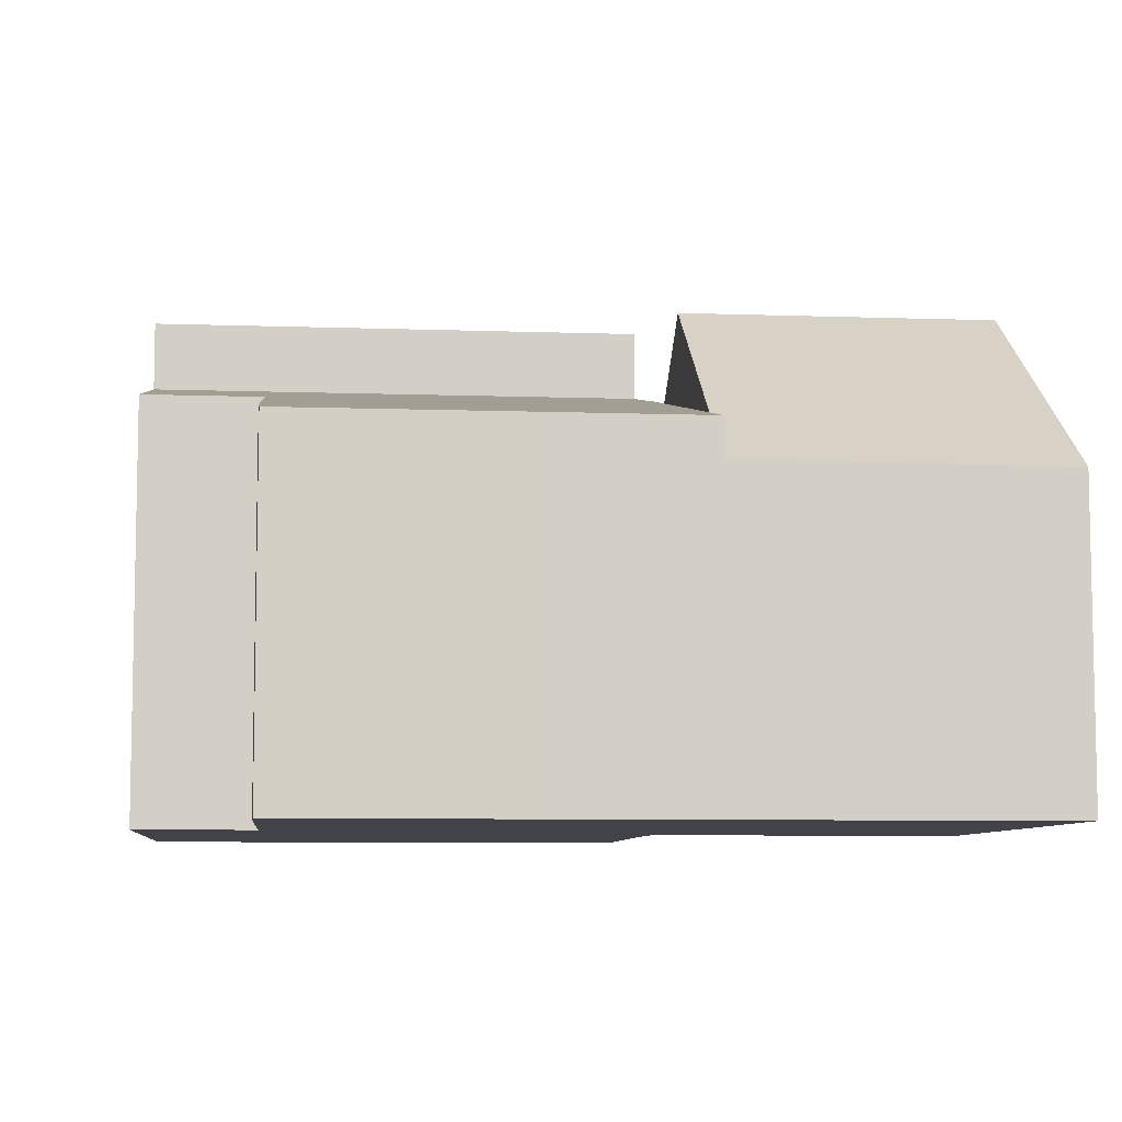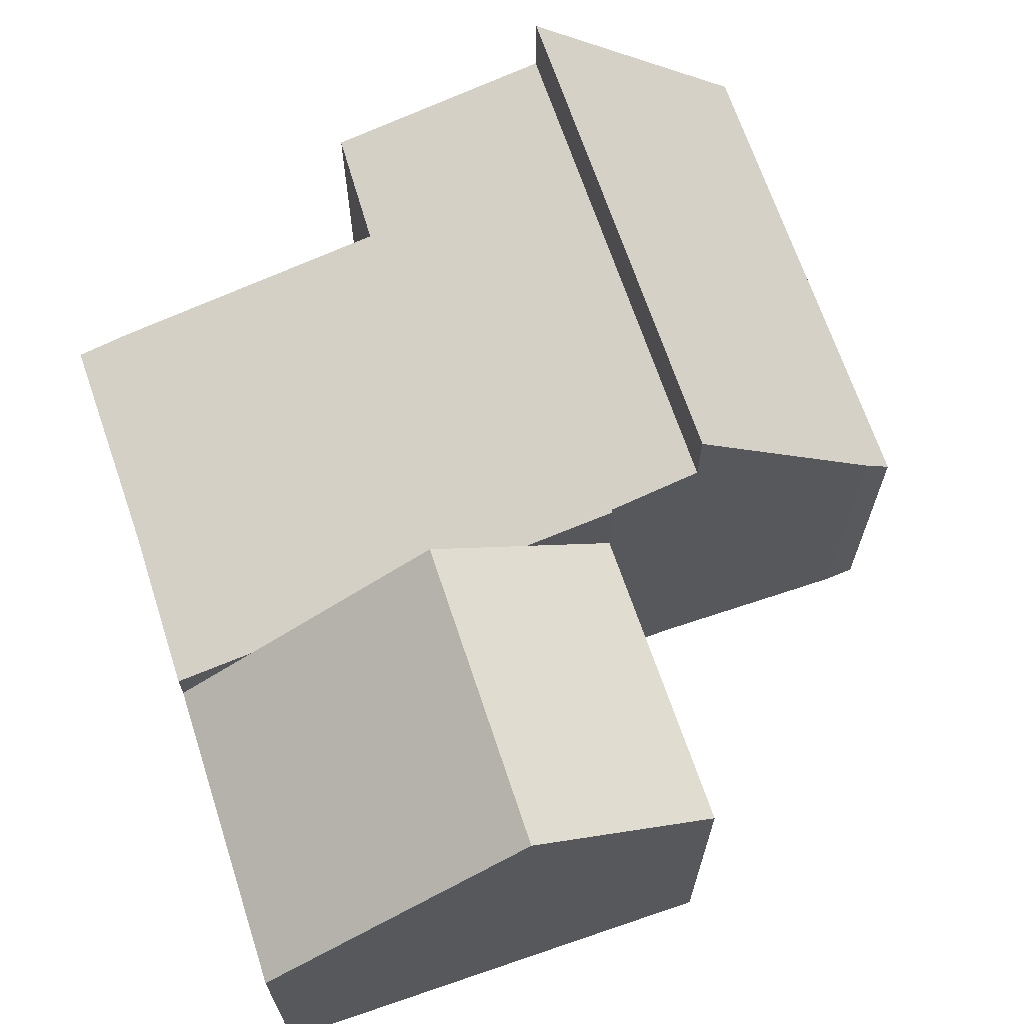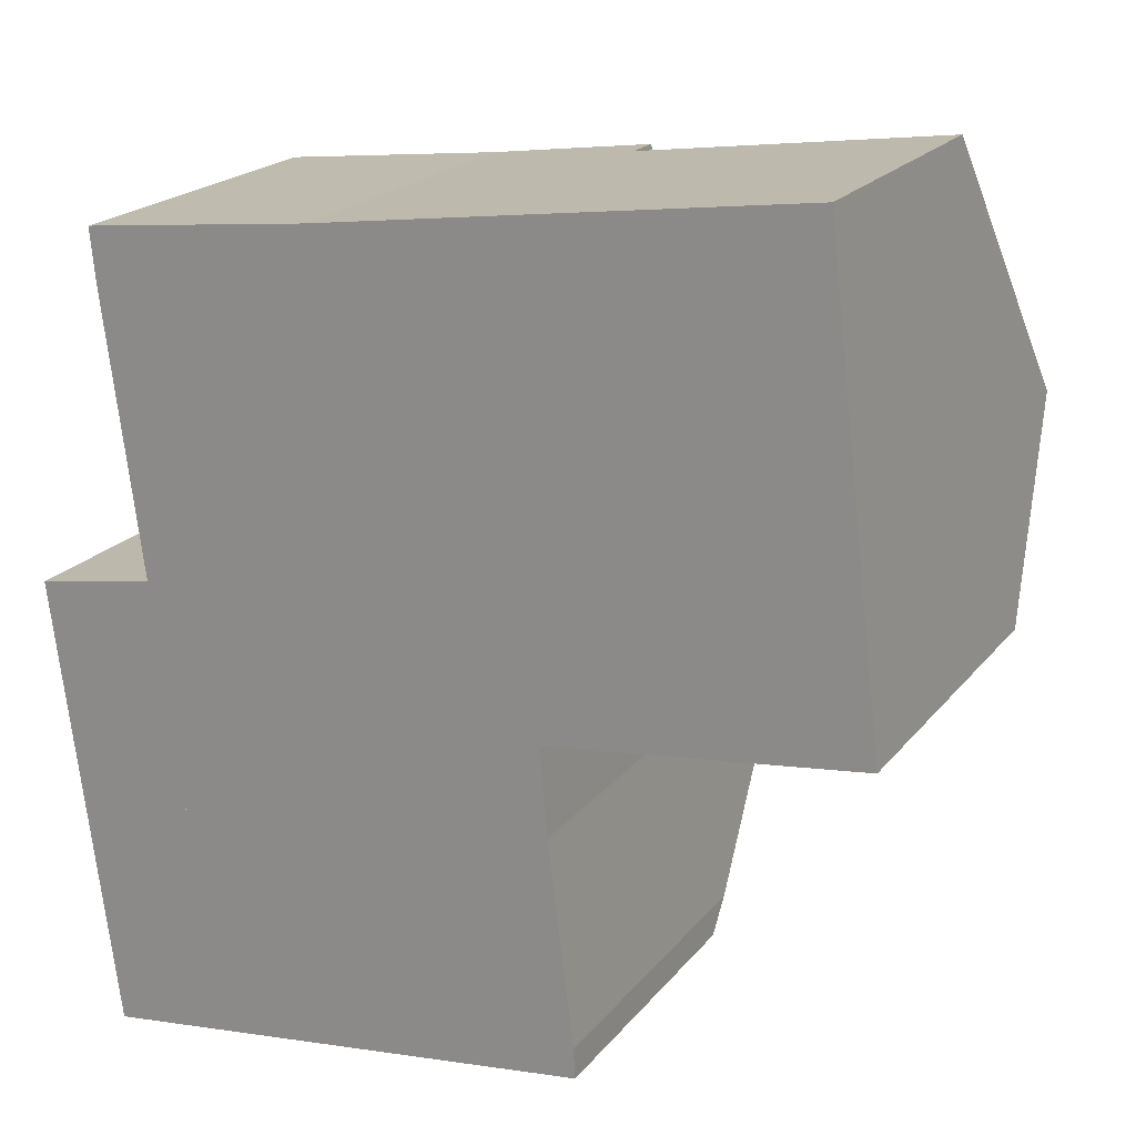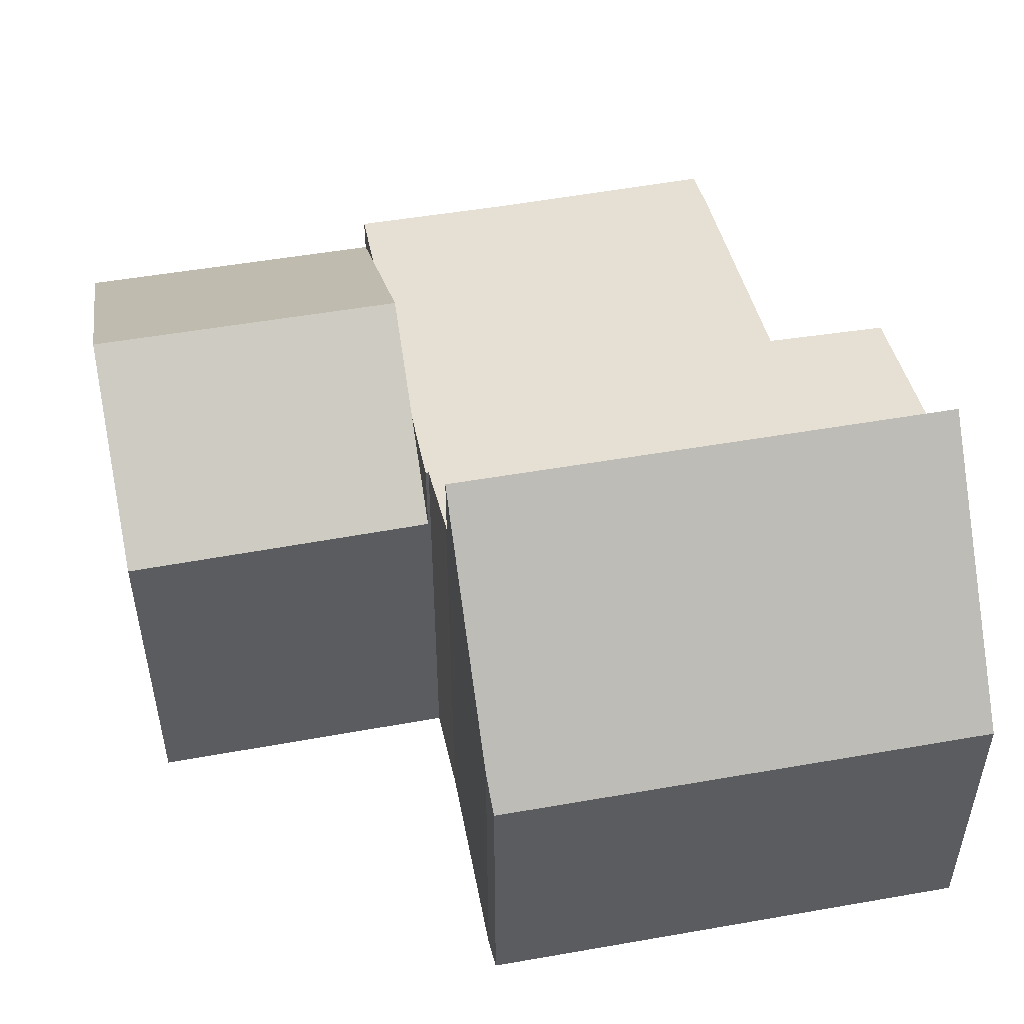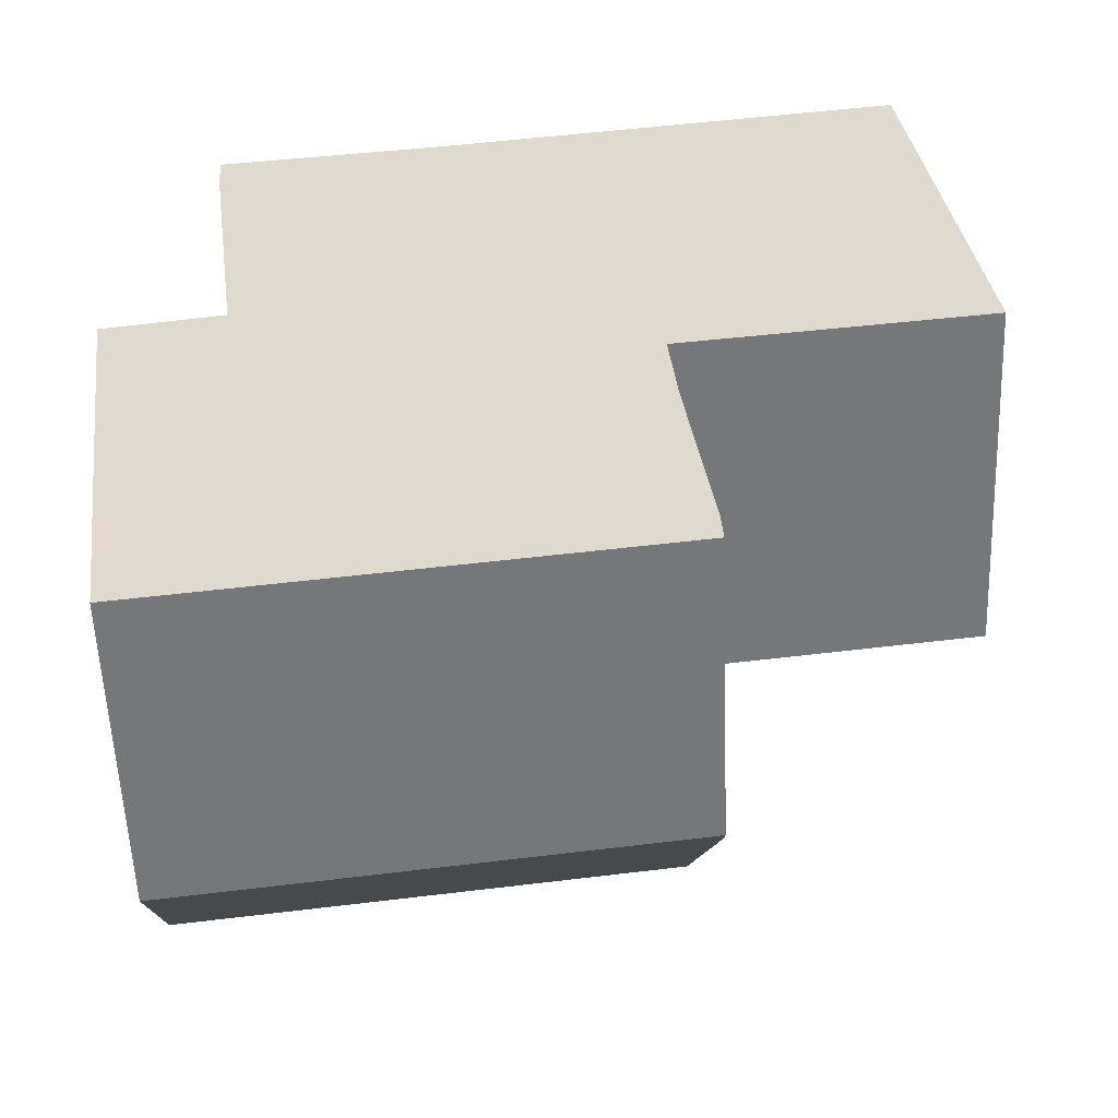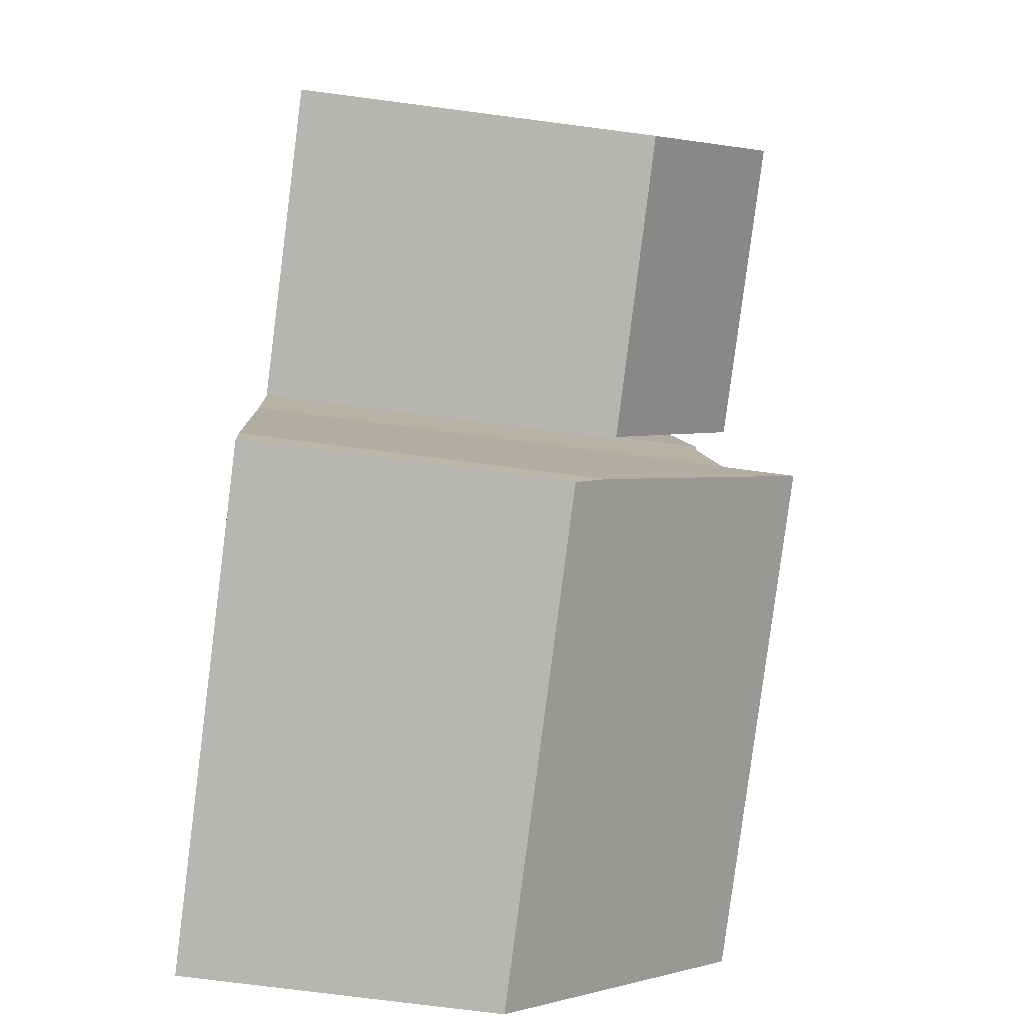
<metadata>
{"format":"obj","ext":"obj","renderer":"f3d","projection":"perspective","resolution":1024,"background":"white","views":[{"elev":-7.6,"azim":-13.1,"up":"+Y"},{"elev":67.5,"azim":64.3,"up":"+Y"},{"elev":20.1,"azim":26.8,"up":"+Z"},{"elev":51.6,"azim":161.9,"up":"+Y"},{"elev":-56.4,"azim":2.2,"up":"+Z"},{"elev":-74.1,"azim":82.6,"up":"+Z"}]}
</metadata>
<code>
v  9.444 7.785 0.471
v  9.664 8.154 -1.179
v  9.612 8.154 -1.185
v  9.202 7.379 2.282
v  9.755 8.506 -2.769
v  8.731 6.592 5.8
v  5.544 6.272 6.846
v  8.536 6.266 7.255
v  1.501 6.472 5.416
v  2.176 7.605 0.353
v  0 7.621 4.667e-16
v  0.541 8.525 -4.038
v  9.765 8.525 -2.852
v  1.405 6.256 6.385
v  9.664 7.219e-17 -1.179
v  9.444 -2.884e-17 0.471
v  9.202 -1.397e-16 2.282
v  8.731 -3.551e-16 5.8
v  8.536 -4.442e-16 7.255
v  9.755 1.696e-16 -2.769
v  9.612 7.256e-17 -1.185
v  9.765 1.746e-16 -2.852
v  0.541 2.473e-16 -4.038
v  0 0 0
v  2.176 -2.162e-17 0.353
v  1.501 -3.316e-16 5.416
v  1.405 -3.91e-16 6.385
v  5.544 -4.192e-16 6.846
v  0.541 9.813 -4.038
v  10.25 5.626 -7.063
v  1.104 5.627 -8.237
v  9.765 9.815 -2.852
v  10.23 6.168 -6.514
v  10.23 3.989e-16 -6.514
v  10.25 4.325e-16 -7.063
v  1.104 5.044e-16 -8.237
v  9.664 6.632 -1.179
v  14.87 9.05 3.011
v  15.29 6.602 -0.5
v  9.202 9.05 2.282
v  14.27 5.543 8.039
v  8.536 5.575 7.255
v  14.27 -4.922e-16 8.039
v  14.87 -1.844e-16 3.011
v  15.29 3.062e-17 -0.5
g defaultobject
f 1 2 3
f 4 3 5
f 3 4 1
f 6 7 8
f 7 6 9
f 9 6 10
f 10 6 4
f 10 4 5
f 10 5 11
f 11 5 12
f 12 5 13
f 9 14 7
f 1 15 2
f 15 1 4
f 15 4 6
f 15 6 8
f 15 8 16
f 16 8 17
f 17 8 18
f 18 8 19
f 3 20 5
f 20 3 21
f 5 22 13
f 22 5 20
f 15 3 2
f 3 15 21
f 22 12 13
f 12 22 23
f 23 11 12
f 11 23 24
f 25 9 10
f 9 25 26
f 26 14 9
f 14 26 27
f 24 10 11
f 10 24 25
f 14 28 7
f 28 14 27
f 28 8 7
f 8 28 19
f 16 21 15
f 28 25 19
f 25 28 26
f 26 28 27
f 20 23 22
f 23 20 21
f 23 21 16
f 23 16 17
f 23 17 18
f 23 18 19
f 23 19 25
f 23 25 24
f 29 30 31
f 30 29 32
f 30 32 33
f 22 33 32
f 33 22 34
f 34 30 33
f 30 34 35
f 30 36 31
f 36 30 35
f 31 23 29
f 23 31 36
f 29 22 32
f 22 29 23
f 34 36 35
f 36 34 22
f 36 22 23
f 37 38 39
f 38 37 1
f 38 1 40
f 40 41 38
f 41 40 6
f 41 6 42
f 19 41 42
f 41 19 43
f 43 38 41
f 38 43 39
f 39 43 44
f 39 44 45
f 39 15 37
f 15 39 45
f 1 6 40
f 6 1 37
f 6 37 15
f 6 15 42
f 42 15 19
f 19 15 16
f 19 16 17
f 19 17 18
f 44 15 45
f 15 44 43
f 15 43 16
f 16 43 17
f 17 43 18
f 18 43 19

</code>
